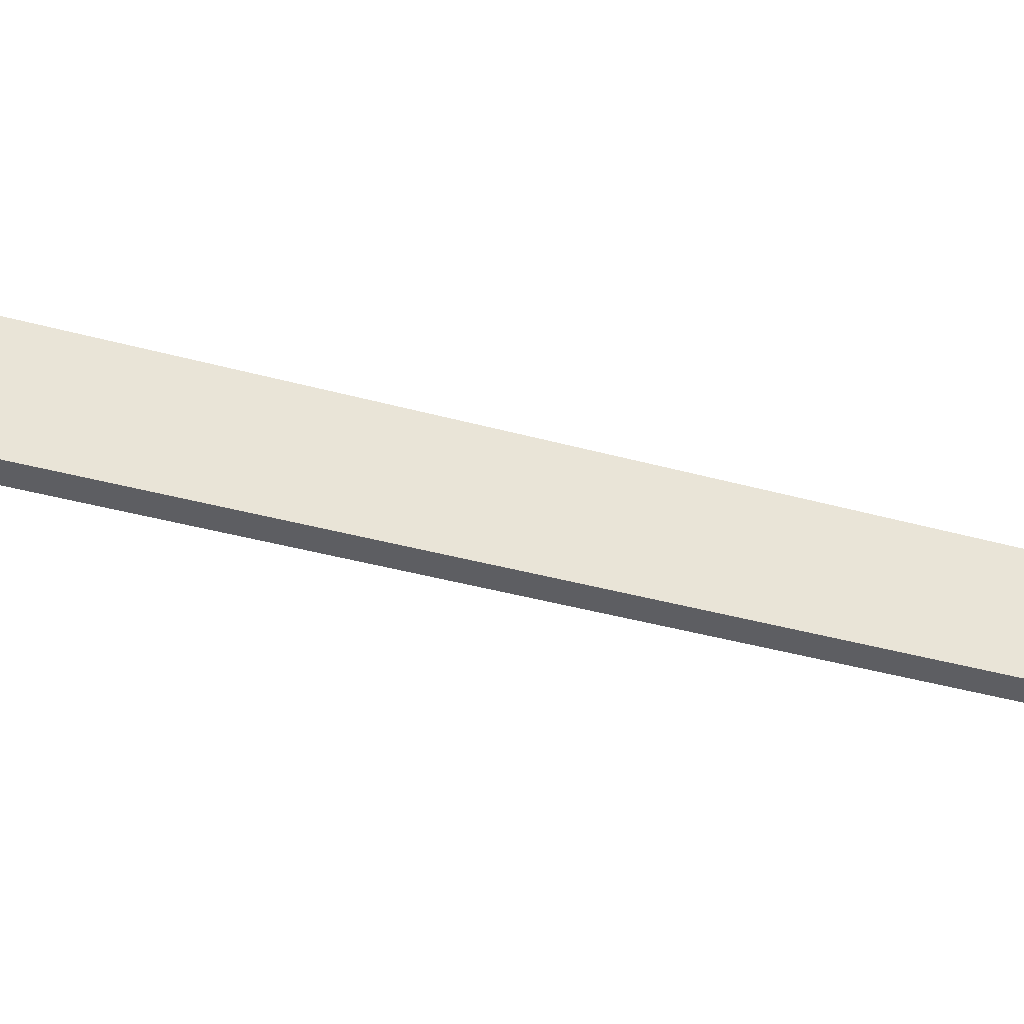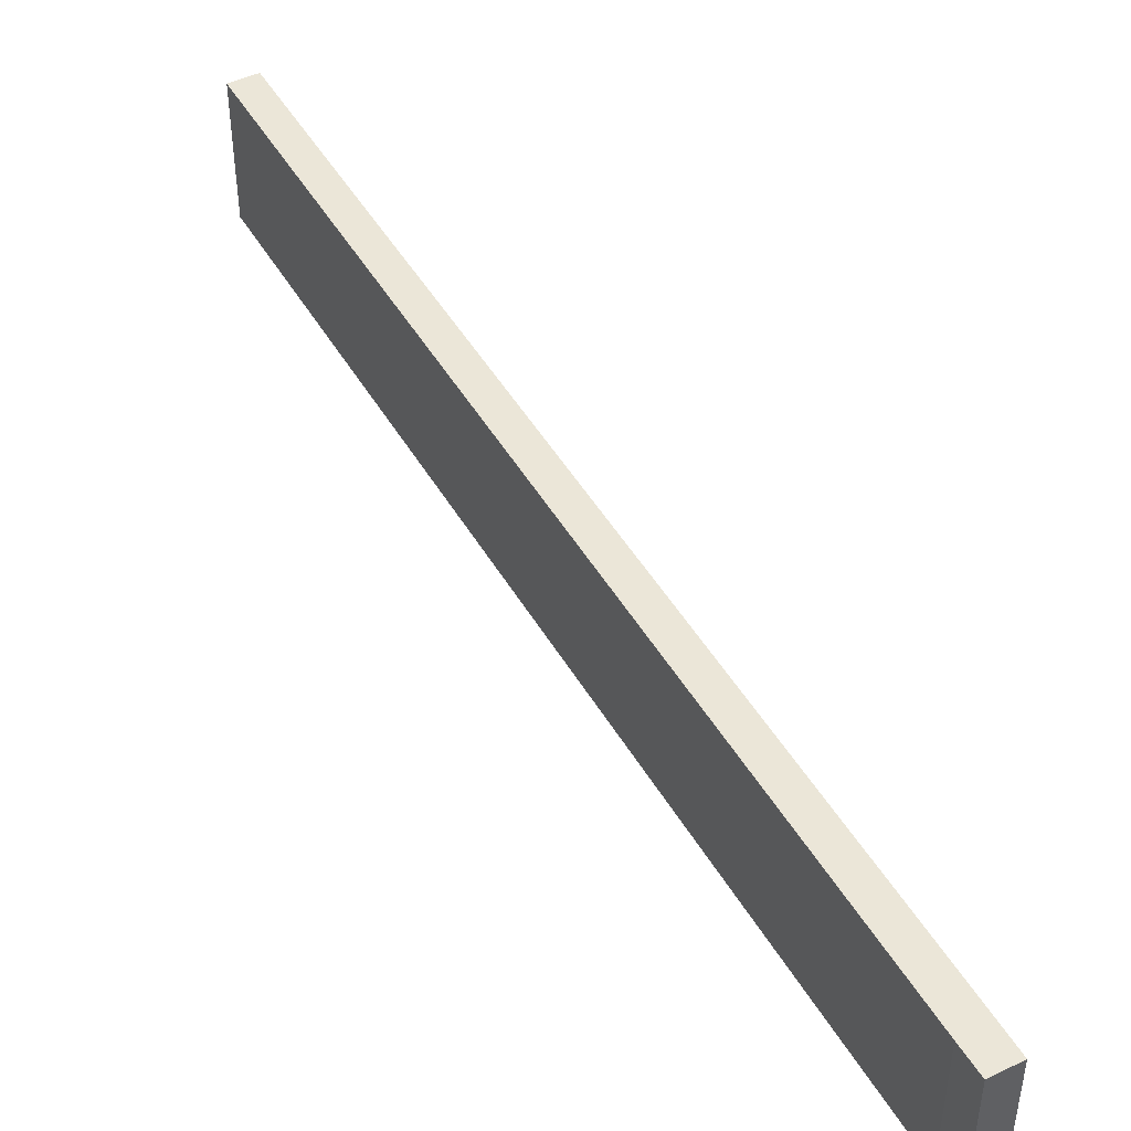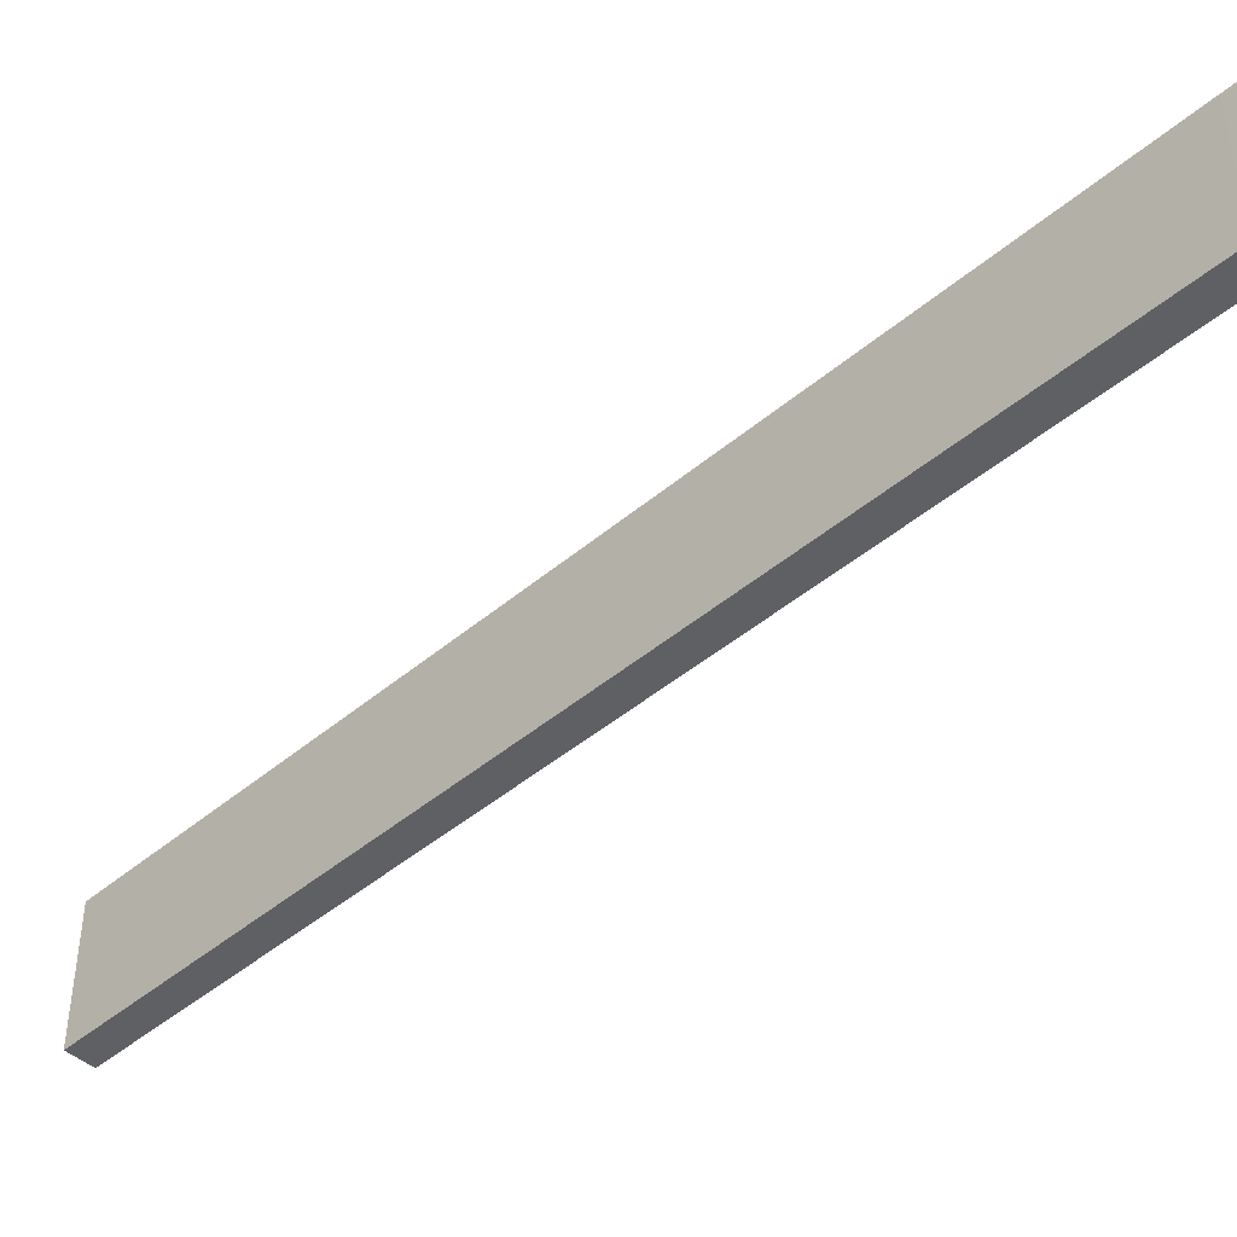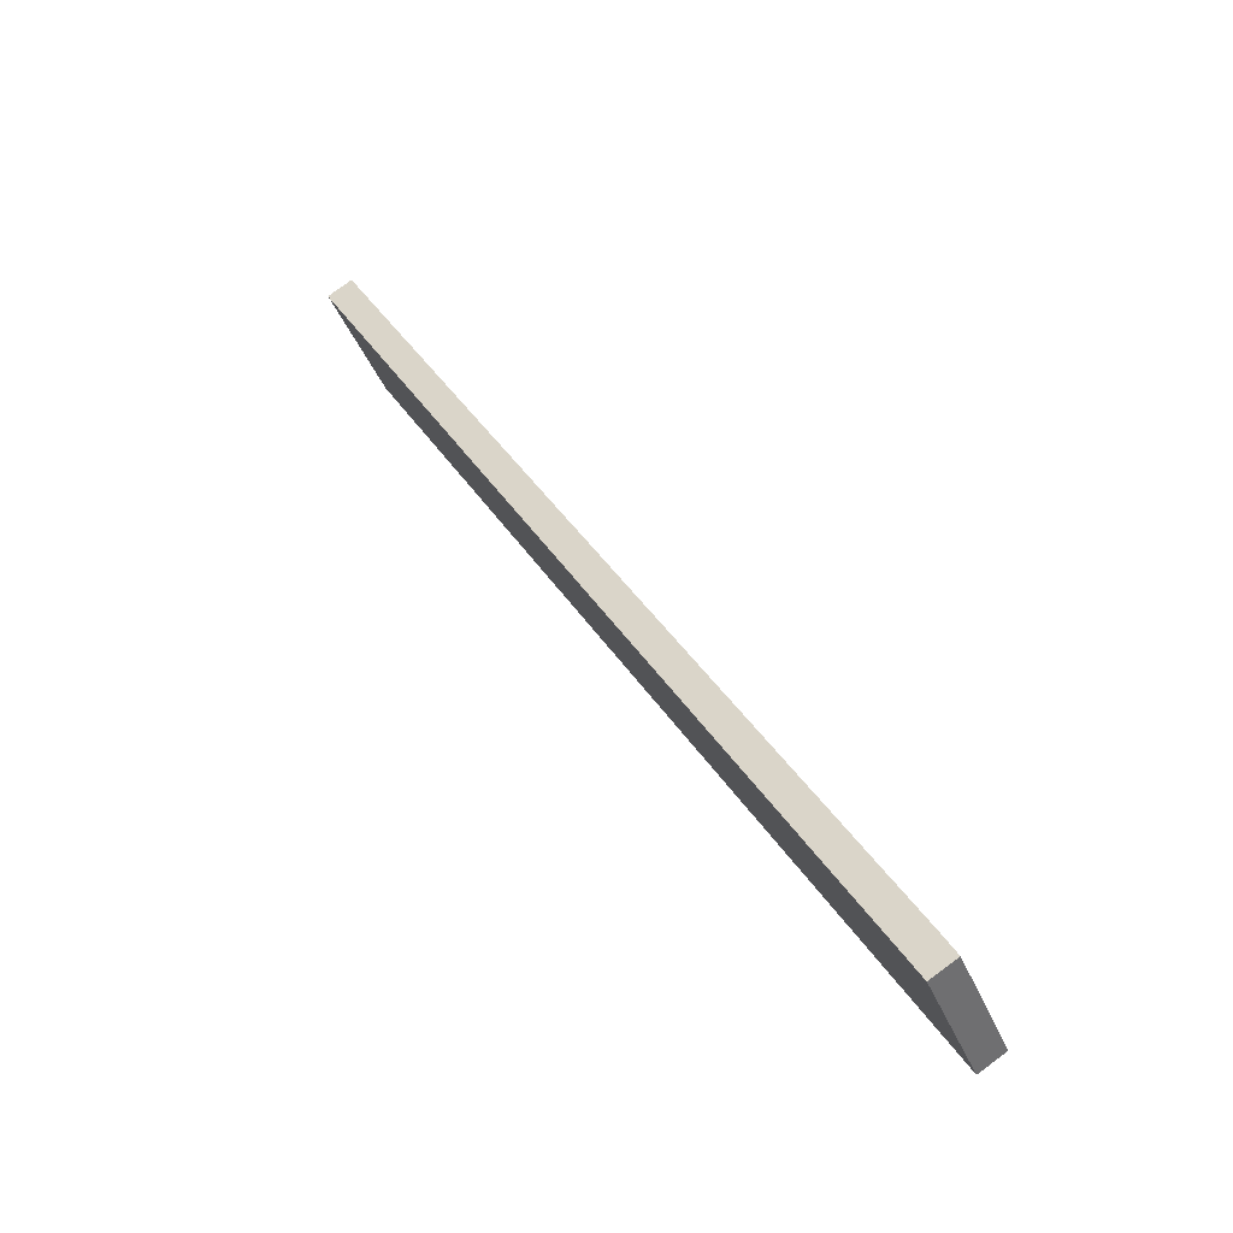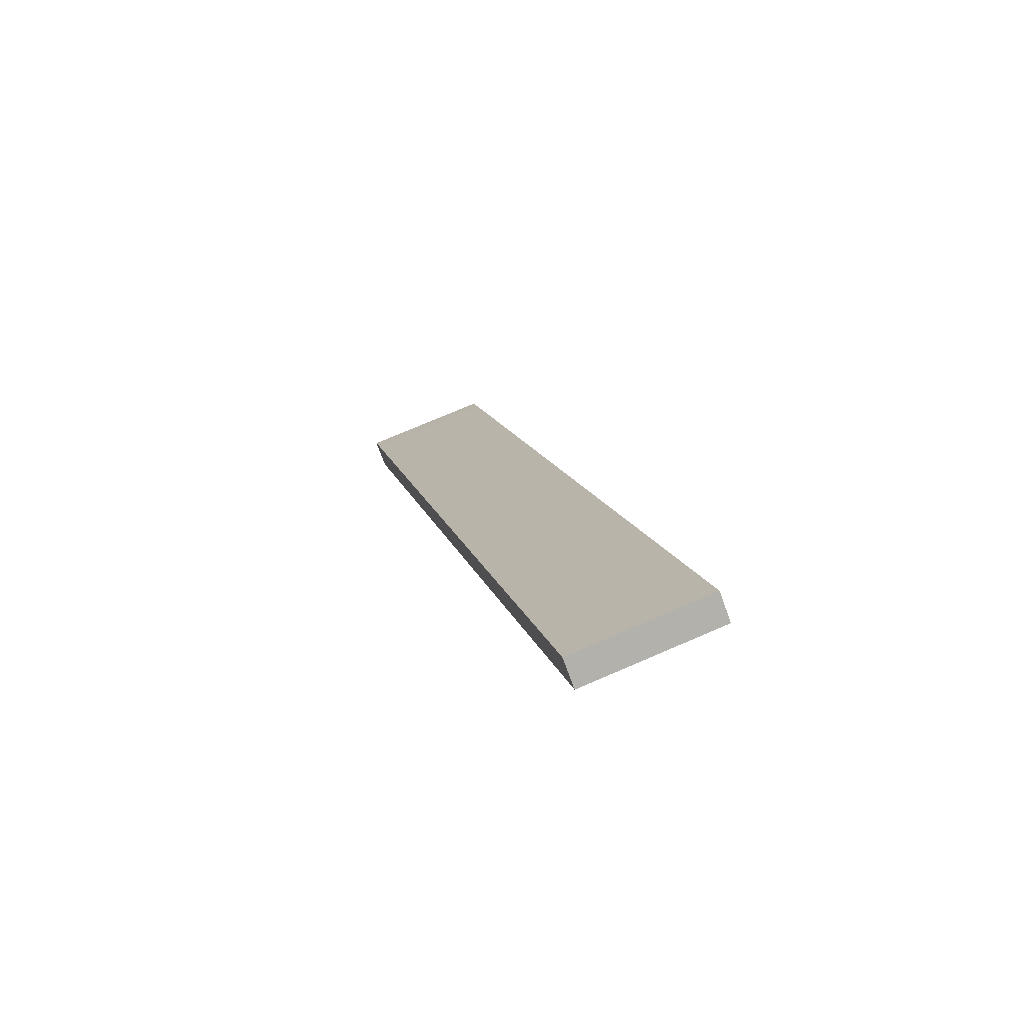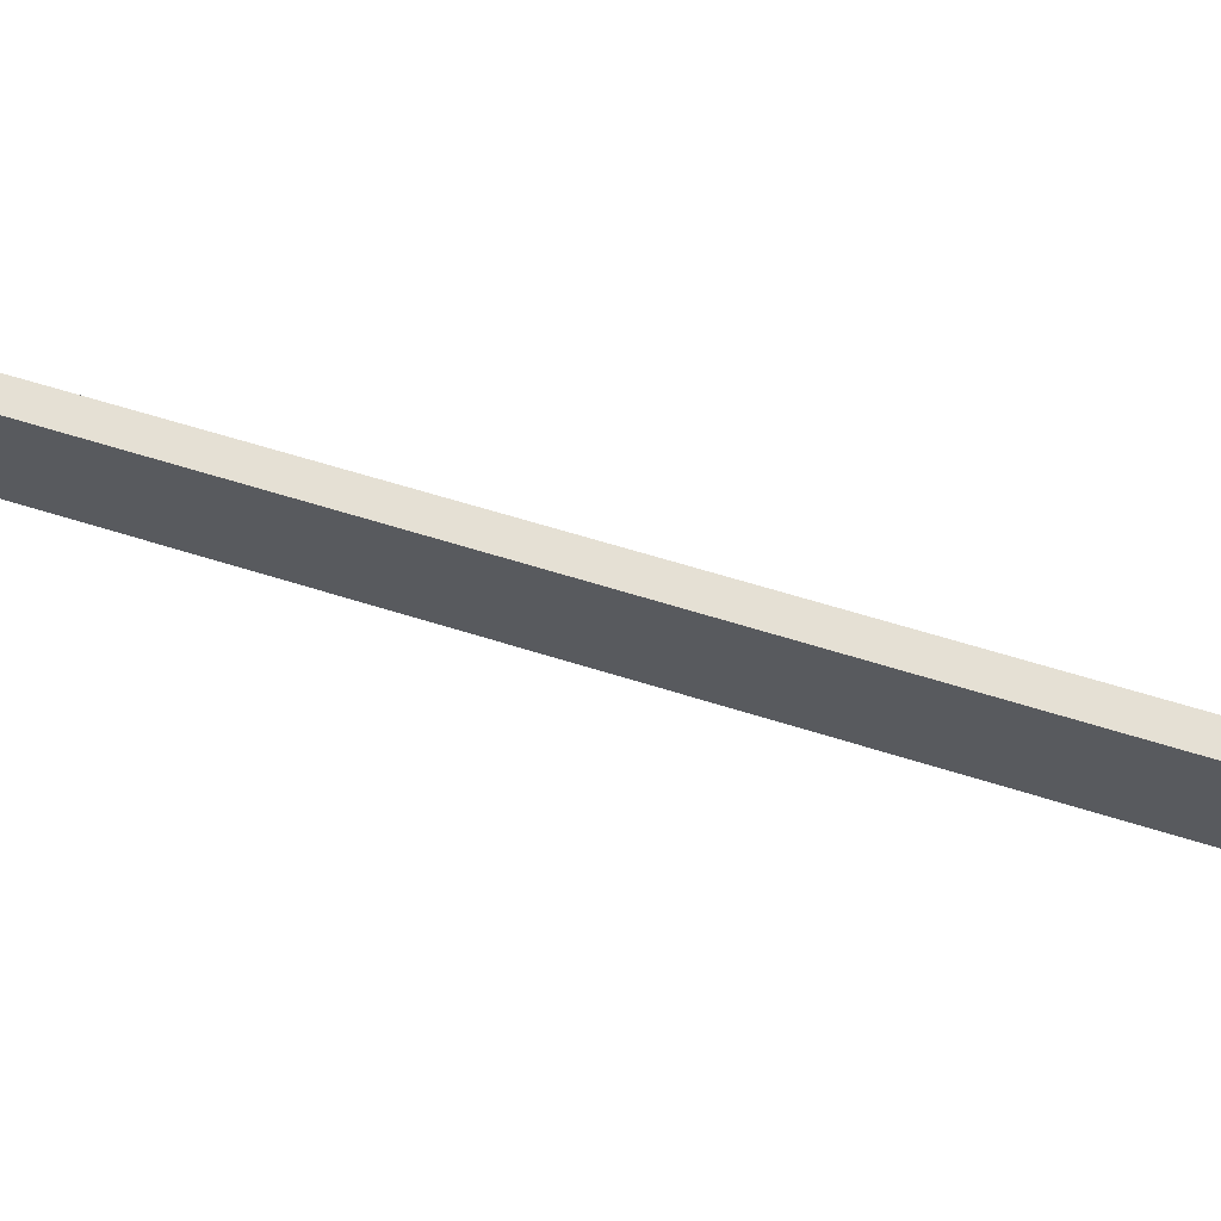
<metadata>
{"format":"obj","ext":"obj","renderer":"f3d","projection":"perspective","resolution":1024,"background":"white","views":[{"elev":-39.2,"azim":40.4,"up":"+Y"},{"elev":46.4,"azim":121.0,"up":"+Y"},{"elev":-44.9,"azim":104.0,"up":"+Y"},{"elev":-40.6,"azim":20.9,"up":"+Z"},{"elev":72.9,"azim":-113.4,"up":"+Z"},{"elev":65.6,"azim":76.9,"up":"+Y"}]}
</metadata>
<code>
v  0.26 1.424 0.151
v  0.428 1.424 -0.73
v  0 1.424 8.719e-17
v  5.734 1.424 -9.168
v  4.443 1.424 -7.581
v  5.629 1.424 -9.605
v  5.861 1.424 -9.388
v  5.895 1.424 -9.449
v  5.895 5.786e-16 -9.449
v  5.629 5.881e-16 -9.605
v  4.443 4.642e-16 -7.581
v  0.428 4.47e-17 -0.73
v  0 0 0
v  0.26 -9.246e-18 0.151
v  5.861 5.748e-16 -9.388
v  5.734 5.614e-16 -9.168
g defaultobject
f 1 2 3
f 2 1 4
f 2 4 5
f 5 4 6
f 6 4 7
f 6 7 8
f 9 6 8
f 6 9 10
f 10 5 6
f 5 10 11
f 5 11 2
f 2 11 12
f 2 12 3
f 3 12 13
f 13 1 3
f 1 13 14
f 15 7 4
f 7 15 8
f 8 15 9
f 14 4 1
f 4 14 16
f 4 16 15
f 12 14 13
f 14 12 16
f 16 12 11
f 16 11 10
f 16 10 15
f 15 10 9

</code>
